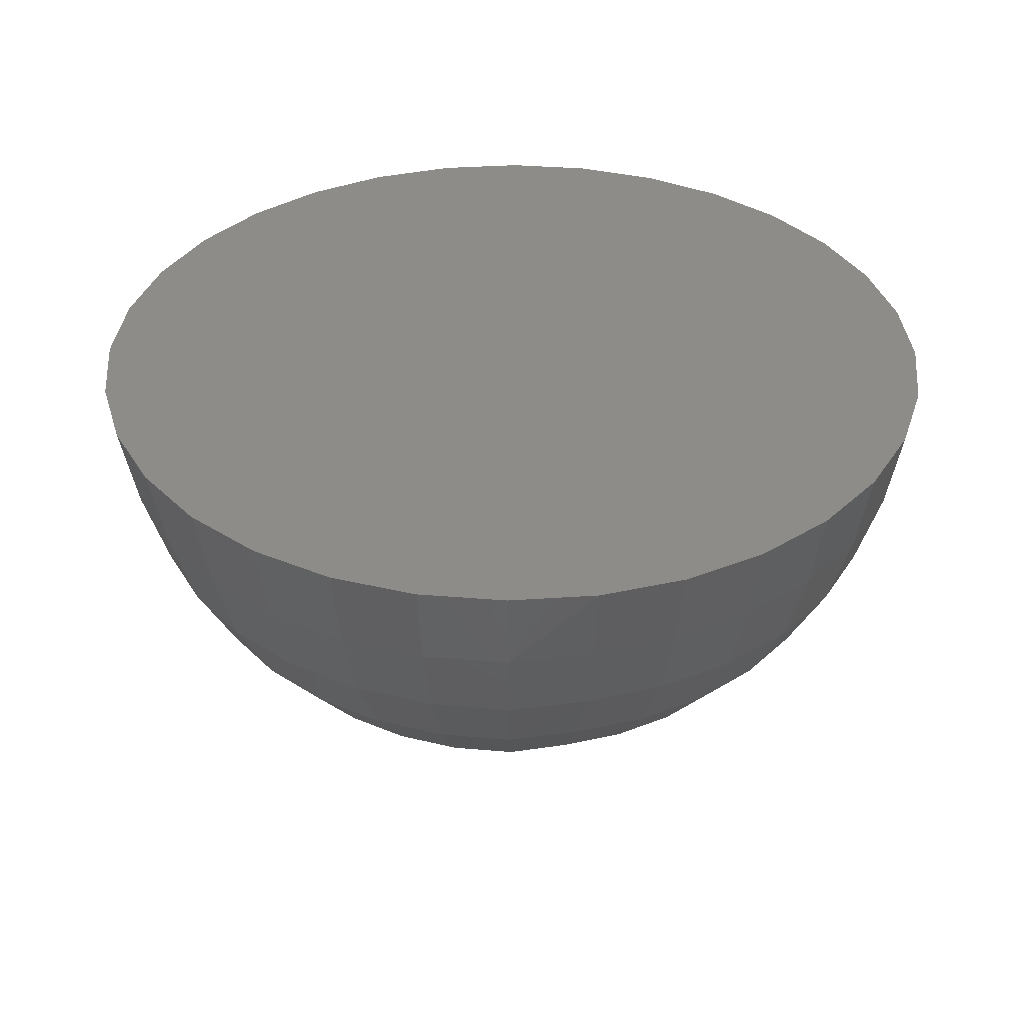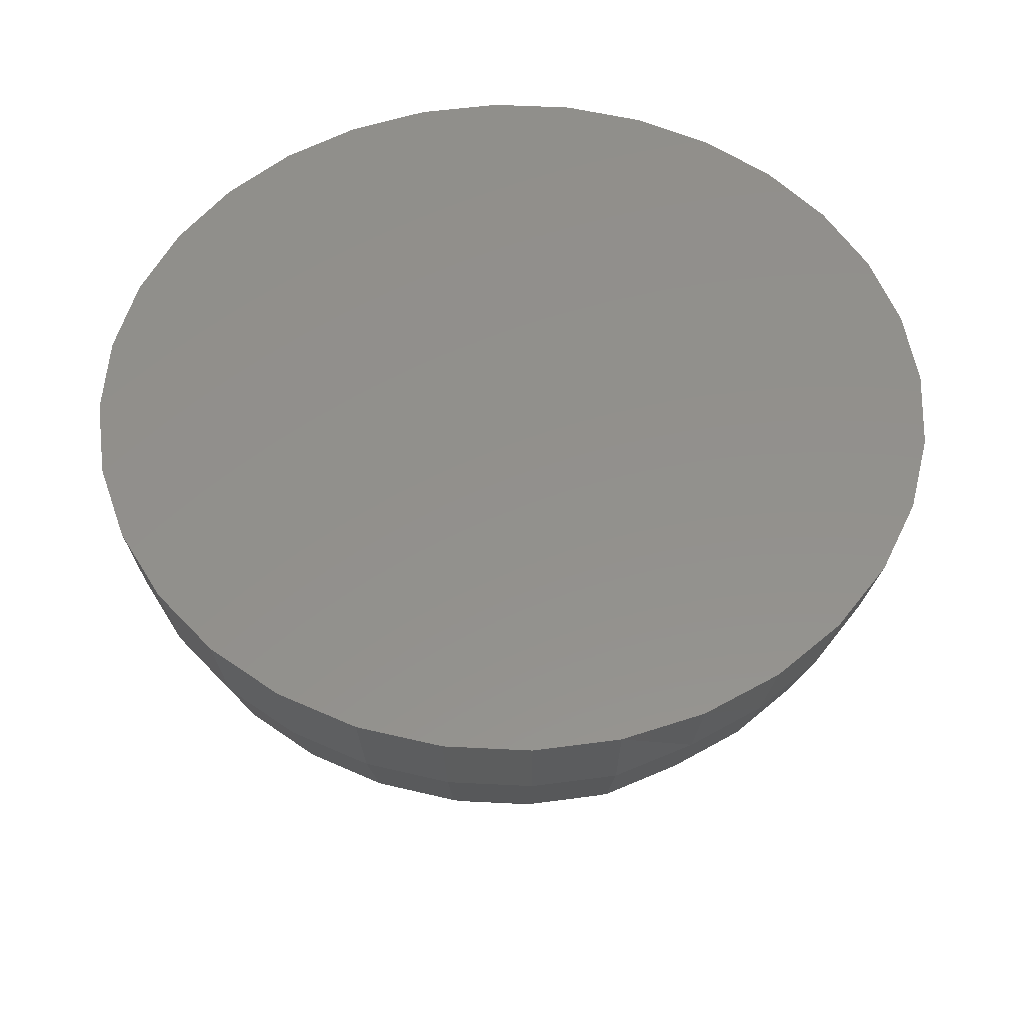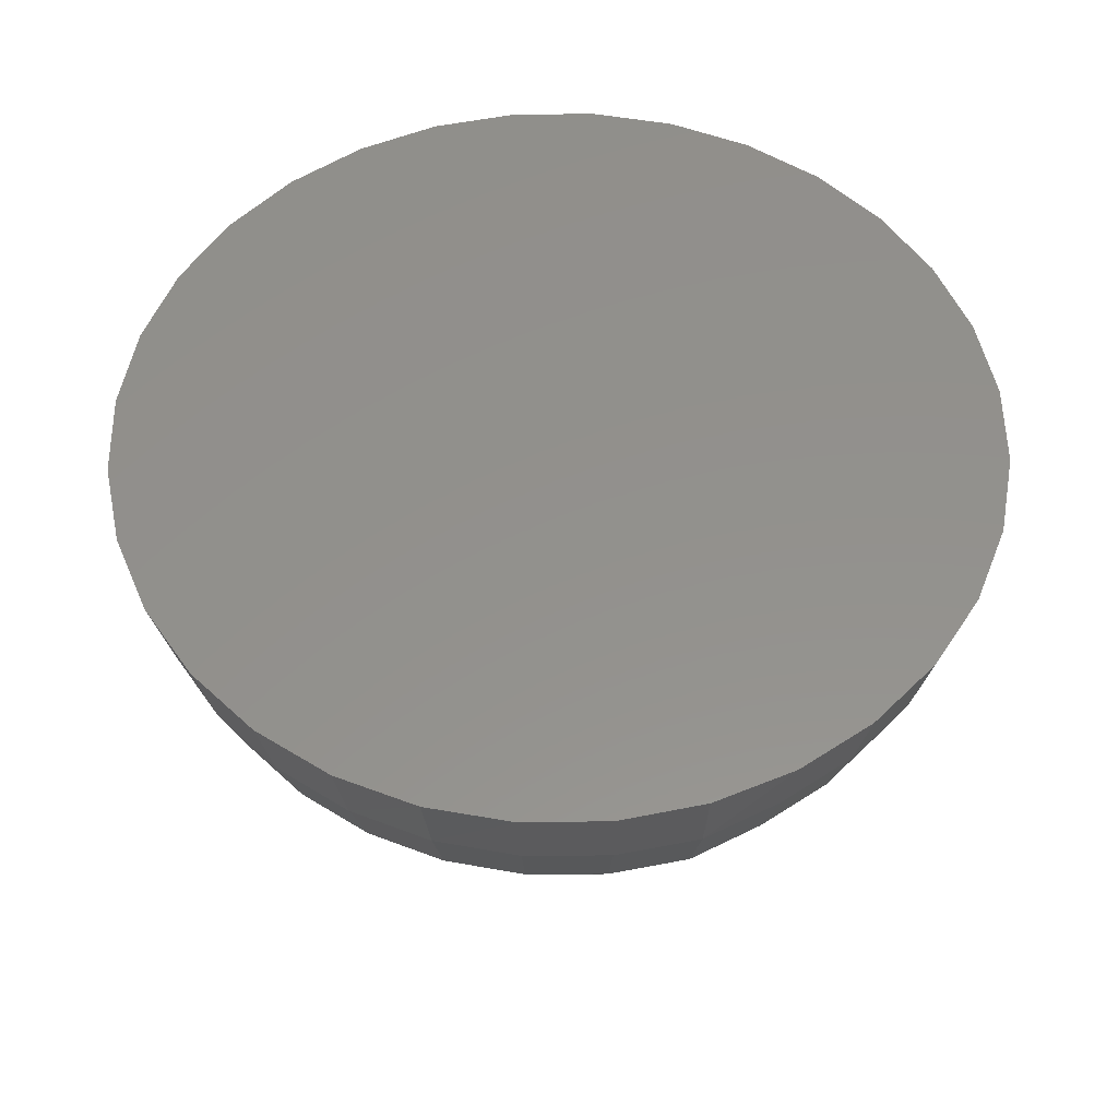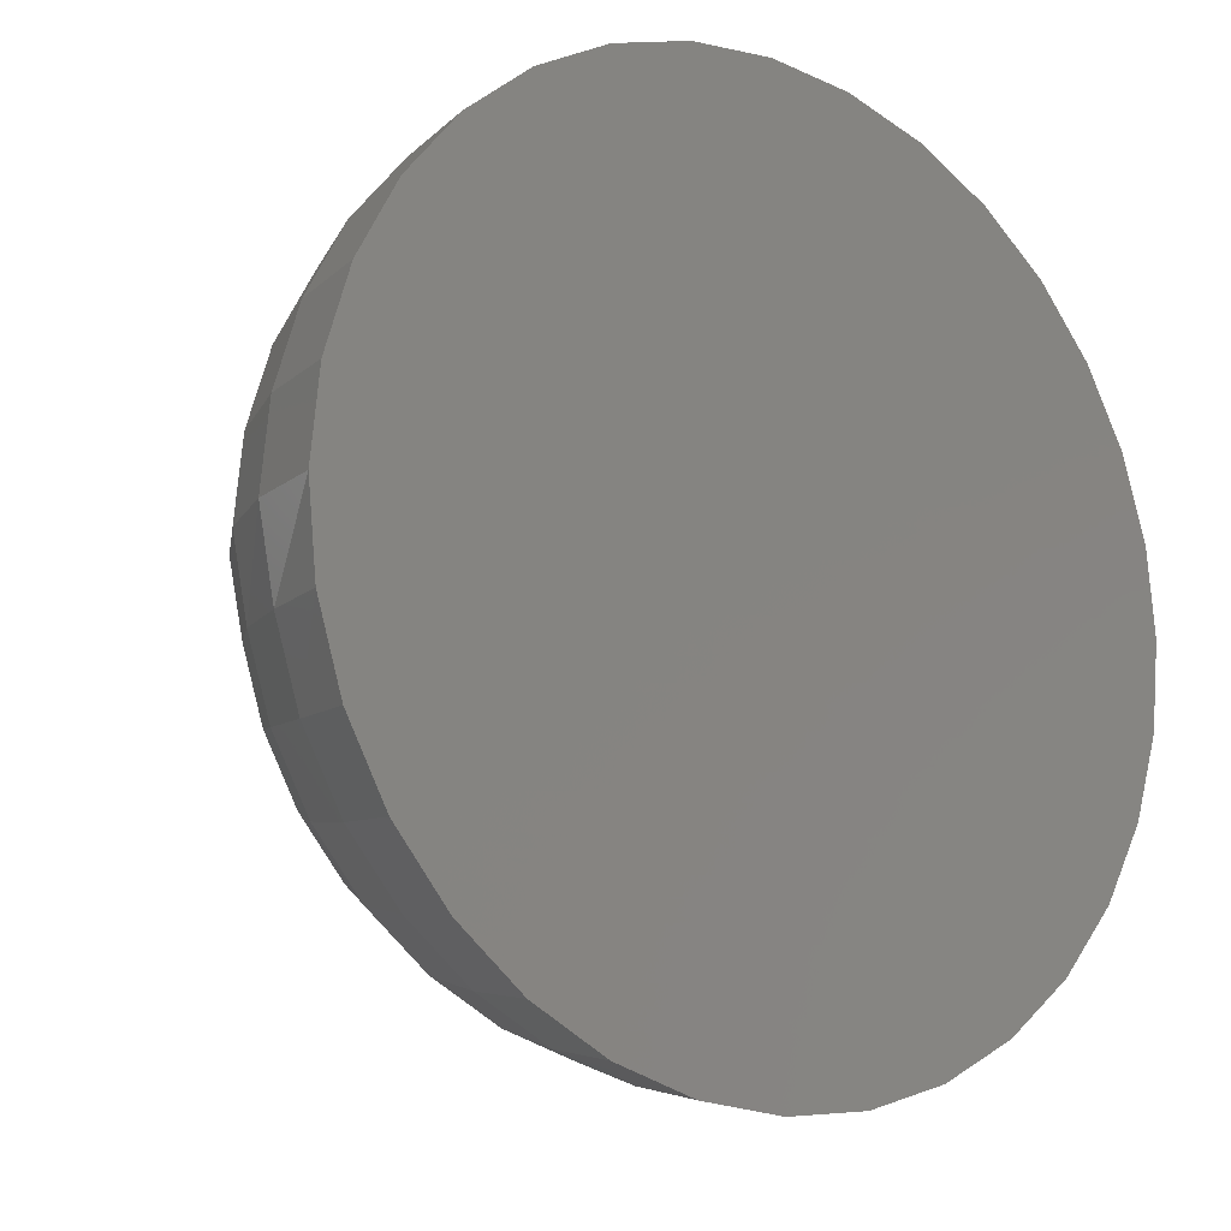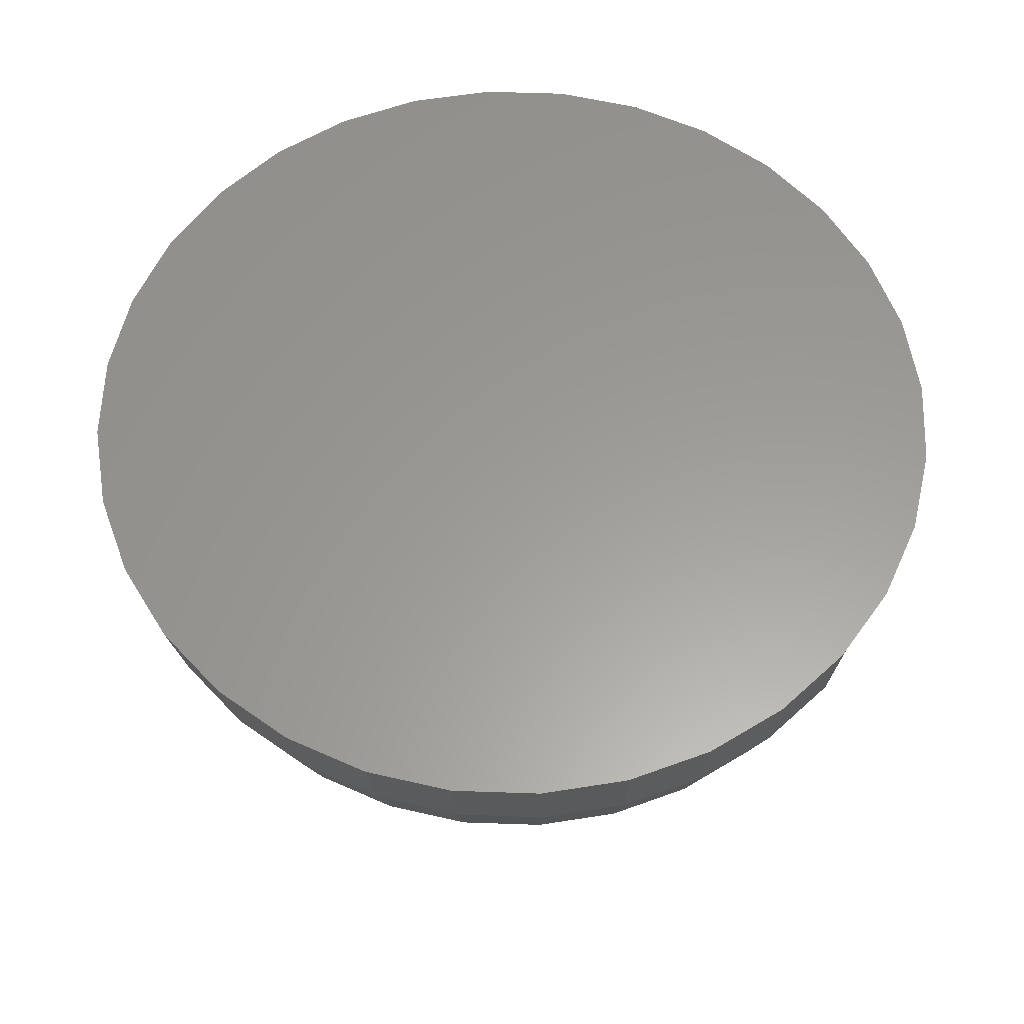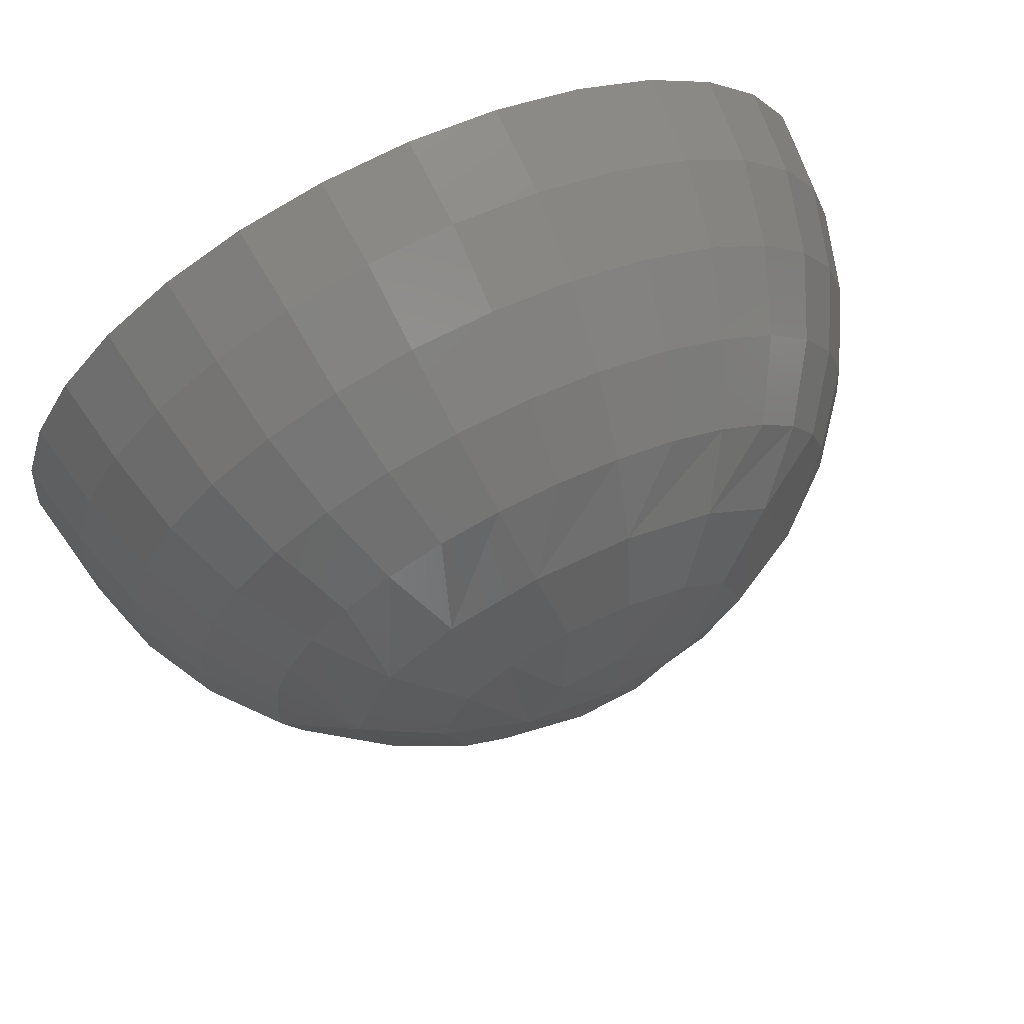
<metadata>
{"format":"stl","ext":"stl","renderer":"f3d","projection":"perspective","resolution":1024,"background":"white","views":[{"elev":36.0,"azim":-100.7,"up":"+Y"},{"elev":54.0,"azim":76.2,"up":"+Y"},{"elev":54.5,"azim":-118.9,"up":"+Y"},{"elev":-13.8,"azim":143.0,"up":"+Z"},{"elev":60.1,"azim":41.4,"up":"+Y"},{"elev":70.8,"azim":-25.1,"up":"+Z"}]}
</metadata>
<code>
# stl→obj: 195 verts, 386 faces
v 0.02308 8.185e-17 0.002857
v 0.008046 8.168e-17 0.001376
v 0.008496 8.185e-17 0.002857
v 0.02353 8.168e-17 0.001376
v 0.02353 8.134e-17 -0.001705
v 0.008046 8.134e-17 -0.001705
v 0.02368 8.153e-17 -0.0001645
v 0.008496 8.118e-17 -0.003186
v 0.02308 8.118e-17 -0.003186
v 0.009225 8.103e-17 -0.004551
v 0.02235 8.103e-17 -0.004551
v 0.01021 8.089e-17 -0.005747
v 0.0114 8.078e-17 -0.006729
v 0.02137 8.089e-17 -0.005747
v 0.01277 8.07e-17 -0.007458
v 0.01425 8.065e-17 -0.007908
v 0.01579 8.064e-17 -0.008059
v 0.02018 8.078e-17 -0.006729
v 0.01733 8.065e-17 -0.007908
v 0.01881 8.07e-17 -0.007458
v 0.007895 8.153e-17 -0.0001645
v 0.02235 8.2e-17 0.004222
v 0.009225 8.2e-17 0.004222
v 0.01021 8.213e-17 0.005418
v 0.0114 8.224e-17 0.0064
v 0.01277 8.232e-17 0.007129
v 0.01425 8.237e-17 0.007579
v 0.01579 8.239e-17 0.00773
v 0.01733 8.237e-17 0.007579
v 0.01881 8.232e-17 0.007129
v 0.02018 8.224e-17 0.0064
v 0.02137 8.213e-17 0.005418
v 0.008245 -0.001524 -0.001648
v 0.008209 -0.001524 -0.0001645
v 0.01034 -0.005524 -0.001214
v 0.01153 -0.006496 -0.0001645
v 0.01035 -0.005524 -0.0001645
v 0.009376 -0.00434 -0.0001645
v 0.009388 -0.00434 -0.001411
v 0.008654 -0.00299 -0.0001645
v 0.008681 -0.00299 -0.001558
v 0.01327 -0.007218 -0.001768
v 0.01435 -0.007662 -0.0001645
v 0.01288 -0.007218 -0.0001645
v 0.01215 -0.006496 -0.002525
v 0.01066 -0.005524 -0.002242
v 0.009764 -0.00434 -0.00262
v 0.009099 -0.00299 -0.002901
v 0.008689 -0.001524 -0.003074
v 0.01545 -0.007662 -0.001588
v 0.0141 -0.007218 -0.002585
v 0.01335 -0.006496 -0.00371
v 0.01117 -0.005524 -0.003188
v 0.01186 -0.005524 -0.004017
v 0.01037 -0.00434 -0.003733
v 0.01118 -0.00434 -0.004707
v 0.00977 -0.00299 -0.004137
v 0.01067 -0.00299 -0.00522
v 0.009402 -0.001524 -0.004386
v 0.01035 -0.001524 -0.005536
v 0.0127 -0.005524 -0.004697
v 0.01216 -0.00434 -0.005507
v 0.01176 -0.00299 -0.006108
v 0.01151 -0.001524 -0.006479
v 0.01517 -0.007218 -0.003026
v 0.01491 -0.006496 -0.004351
v 0.01365 -0.005524 -0.005202
v 0.01328 -0.00434 -0.0061
v 0.013 -0.00299 -0.006768
v 0.01283 -0.001524 -0.007179
v 0.01659 -0.007662 -0.001363
v 0.01633 -0.007218 -0.003026
v 0.01659 -0.006496 -0.004351
v 0.01468 -0.005524 -0.005513
v 0.01575 -0.005524 -0.005618
v 0.01449 -0.00434 -0.006466
v 0.01575 -0.00434 -0.006589
v 0.01435 -0.00299 -0.007174
v 0.01575 -0.00299 -0.007311
v 0.01426 -0.001524 -0.00761
v 0.01575 -0.001524 -0.007756
v 0.01682 -0.005524 -0.005513
v 0.01701 -0.00434 -0.006466
v 0.01715 -0.00299 -0.007174
v 0.01724 -0.001524 -0.00761
v 0.0174 -0.007218 -0.002585
v 0.01815 -0.006496 -0.00371
v 0.01785 -0.005524 -0.005202
v 0.01822 -0.00434 -0.0061
v 0.0185 -0.00299 -0.006768
v 0.01866 -0.001524 -0.007179
v 0.0174 -0.007662 -0.0001645
v 0.01822 -0.007218 -0.001768
v 0.01934 -0.006496 -0.002525
v 0.0188 -0.005524 -0.004697
v 0.01964 -0.005524 -0.004017
v 0.01934 -0.00434 -0.005506
v 0.02032 -0.00434 -0.004707
v 0.01974 -0.00299 -0.006108
v 0.02083 -0.00299 -0.00522
v 0.01998 -0.001524 -0.006478
v 0.02114 -0.001524 -0.005536
v 0.02032 -0.005524 -0.003188
v 0.02113 -0.00434 -0.003732
v 0.02173 -0.00299 -0.004137
v 0.0221 -0.001524 -0.004386
v 0.01886 -0.007218 -0.0001645
v 0.02021 -0.006496 -0.0001645
v 0.02084 -0.005524 -0.002242
v 0.02173 -0.00434 -0.002619
v 0.0224 -0.00299 -0.0029
v 0.02281 -0.001524 -0.003073
v 0.01587 -0.007812 -0.0001645
v 0.02325 -0.001524 -0.001647
v 0.02353 -0.001524 -0.0001645
v 0.02282 -0.00299 -0.001557
v 0.02309 -0.00299 -0.0001645
v 0.02211 -0.00434 -0.00141
v 0.02237 -0.00434 -0.0001645
v 0.02116 -0.005524 -0.001213
v 0.0214 -0.005524 -0.0001645
v 0.02339 -0.001524 0.00133
v 0.02129 -0.005524 0.0009133
v 0.02224 -0.00434 0.001103
v 0.02295 -0.00299 0.001244
v 0.01836 -0.007218 0.001497
v 0.01948 -0.006496 0.002247
v 0.02098 -0.005524 0.00195
v 0.02187 -0.00434 0.002321
v 0.02254 -0.00299 0.002598
v 0.02295 -0.001524 0.002768
v 0.01617 -0.007662 0.00133
v 0.01753 -0.007218 0.002321
v 0.01828 -0.006496 0.003444
v 0.02046 -0.005524 0.002905
v 0.01978 -0.005524 0.003742
v 0.02127 -0.00434 0.003444
v 0.02046 -0.00434 0.004429
v 0.02187 -0.00299 0.003846
v 0.02098 -0.00299 0.004939
v 0.02224 -0.001524 0.004093
v 0.02129 -0.001524 0.005254
v 0.01894 -0.005524 0.004429
v 0.01948 -0.00434 0.005237
v 0.01988 -0.00299 0.005837
v 0.02013 -0.001524 0.006207
v 0.01645 -0.007218 0.002768
v 0.01672 -0.006496 0.004093
v 0.01799 -0.005524 0.004939
v 0.01836 -0.00434 0.005837
v 0.01863 -0.00299 0.006504
v 0.0188 -0.001524 0.006915
v 0.01502 -0.007662 0.001103
v 0.01529 -0.007218 0.002768
v 0.01502 -0.006496 0.004093
v 0.01695 -0.005524 0.005254
v 0.01587 -0.005524 0.00536
v 0.01714 -0.00434 0.006207
v 0.01587 -0.00434 0.006331
v 0.01728 -0.00299 0.006915
v 0.01587 -0.00299 0.007053
v 0.01737 -0.001524 0.007351
v 0.01587 -0.001524 0.007498
v 0.01479 -0.005524 0.005254
v 0.0146 -0.00434 0.006207
v 0.01446 -0.00299 0.006915
v 0.01438 -0.001524 0.007351
v 0.01421 -0.007218 0.002321
v 0.01346 -0.006496 0.003444
v 0.01376 -0.005524 0.004939
v 0.01339 -0.00434 0.005837
v 0.01311 -0.00299 0.006504
v 0.01294 -0.001524 0.006915
v 0.01339 -0.007218 0.001497
v 0.01226 -0.006496 0.002247
v 0.0128 -0.005524 0.004429
v 0.01197 -0.005524 0.003742
v 0.01226 -0.00434 0.005237
v 0.01128 -0.00434 0.004429
v 0.01186 -0.00299 0.005837
v 0.01077 -0.00299 0.004939
v 0.01161 -0.001524 0.006207
v 0.01045 -0.001524 0.005254
v 0.01128 -0.005524 0.002905
v 0.01047 -0.00434 0.003444
v 0.00987 -0.00299 0.003846
v 0.009501 -0.001524 0.004093
v 0.01077 -0.005524 0.00195
v 0.00987 -0.00434 0.002321
v 0.009203 -0.00299 0.002598
v 0.008793 -0.001524 0.002768
v 0.008357 -0.001524 0.00133
v 0.008793 -0.00299 0.001244
v 0.009501 -0.00434 0.001103
v 0.01045 -0.005524 0.0009133
f 1 2 3
f 4 2 1
f 5 6 7
f 5 8 6
f 9 8 5
f 9 10 8
f 11 10 9
f 11 12 10
f 13 12 11
f 14 13 11
f 15 13 14
f 16 15 14
f 14 17 16
f 17 14 18
f 19 17 18
f 20 19 18
f 21 2 4
f 21 4 7
f 21 7 6
f 22 1 3
f 22 3 23
f 22 23 24
f 22 24 25
f 22 25 26
f 22 26 27
f 22 27 28
f 22 28 29
f 22 29 30
f 22 30 31
f 22 31 32
f 21 33 34
f 21 6 33
f 35 36 37
f 37 38 35
f 35 38 39
f 38 40 39
f 39 40 41
f 40 34 41
f 41 34 33
f 42 43 44
f 44 36 42
f 42 36 45
f 36 35 45
f 45 35 46
f 35 39 46
f 46 39 47
f 39 41 47
f 47 41 48
f 41 33 48
f 48 33 49
f 33 6 49
f 49 6 8
f 43 42 50
f 50 42 51
f 42 45 51
f 51 45 52
f 45 53 52
f 52 53 54
f 53 55 54
f 54 55 56
f 55 57 56
f 56 57 58
f 57 59 58
f 58 59 60
f 59 10 60
f 60 10 12
f 61 52 54
f 54 56 61
f 61 56 62
f 56 58 62
f 62 58 63
f 58 60 63
f 63 60 64
f 60 12 64
f 64 12 13
f 65 50 51
f 51 52 65
f 65 52 66
f 52 61 66
f 66 61 67
f 61 62 67
f 67 62 68
f 62 63 68
f 68 63 69
f 63 64 69
f 69 64 70
f 64 13 70
f 70 13 15
f 50 65 71
f 71 65 72
f 65 66 72
f 72 66 73
f 66 74 73
f 73 74 75
f 74 76 75
f 75 76 77
f 76 78 77
f 77 78 79
f 78 80 79
f 79 80 81
f 80 16 81
f 81 16 17
f 82 73 75
f 75 77 82
f 82 77 83
f 77 79 83
f 83 79 84
f 79 81 84
f 84 81 85
f 81 17 85
f 85 17 19
f 86 71 72
f 72 73 86
f 86 73 87
f 73 82 87
f 87 82 88
f 82 83 88
f 88 83 89
f 83 84 89
f 89 84 90
f 84 85 90
f 90 85 91
f 85 19 91
f 91 19 20
f 71 86 92
f 92 86 93
f 86 87 93
f 93 87 94
f 87 95 94
f 94 95 96
f 95 97 96
f 96 97 98
f 97 99 98
f 98 99 100
f 99 101 100
f 100 101 102
f 101 18 102
f 102 18 14
f 103 94 96
f 96 98 103
f 103 98 104
f 98 100 104
f 104 100 105
f 100 102 105
f 105 102 106
f 102 14 106
f 106 14 11
f 107 92 93
f 93 94 107
f 107 94 108
f 94 103 108
f 108 103 109
f 103 104 109
f 109 104 110
f 104 105 110
f 110 105 111
f 105 106 111
f 111 106 112
f 106 11 112
f 112 11 9
f 113 43 50
f 113 50 71
f 113 71 92
f 5 7 114
f 114 7 115
f 114 115 116
f 116 115 117
f 116 117 118
f 118 117 119
f 118 119 120
f 120 119 121
f 120 121 108
f 8 10 49
f 49 10 59
f 49 59 48
f 48 59 57
f 48 57 47
f 47 57 55
f 47 55 46
f 46 55 53
f 46 53 45
f 15 16 70
f 70 16 80
f 70 80 69
f 69 80 78
f 69 78 68
f 68 78 76
f 68 76 67
f 67 76 74
f 67 74 66
f 20 18 91
f 91 18 101
f 91 101 90
f 90 101 99
f 90 99 89
f 89 99 97
f 89 97 88
f 88 97 95
f 88 95 87
f 9 5 112
f 112 5 114
f 112 114 111
f 111 114 116
f 111 116 110
f 110 116 118
f 110 118 109
f 109 118 120
f 109 120 108
f 7 122 115
f 7 4 122
f 123 108 121
f 121 119 123
f 123 119 124
f 119 117 124
f 124 117 125
f 117 115 125
f 125 115 122
f 126 92 107
f 107 108 126
f 126 108 127
f 108 123 127
f 127 123 128
f 123 124 128
f 128 124 129
f 124 125 129
f 129 125 130
f 125 122 130
f 130 122 131
f 122 4 131
f 131 4 1
f 92 126 132
f 132 126 133
f 126 127 133
f 133 127 134
f 127 135 134
f 134 135 136
f 135 137 136
f 136 137 138
f 137 139 138
f 138 139 140
f 139 141 140
f 140 141 142
f 141 22 142
f 142 22 32
f 143 134 136
f 136 138 143
f 143 138 144
f 138 140 144
f 144 140 145
f 140 142 145
f 145 142 146
f 142 32 146
f 146 32 31
f 147 132 133
f 133 134 147
f 147 134 148
f 134 143 148
f 148 143 149
f 143 144 149
f 149 144 150
f 144 145 150
f 150 145 151
f 145 146 151
f 151 146 152
f 146 31 152
f 152 31 30
f 132 147 153
f 153 147 154
f 147 148 154
f 154 148 155
f 148 156 155
f 155 156 157
f 156 158 157
f 157 158 159
f 158 160 159
f 159 160 161
f 160 162 161
f 161 162 163
f 162 29 163
f 163 29 28
f 164 155 157
f 157 159 164
f 164 159 165
f 159 161 165
f 165 161 166
f 161 163 166
f 166 163 167
f 163 28 167
f 167 28 27
f 168 153 154
f 154 155 168
f 168 155 169
f 155 164 169
f 169 164 170
f 164 165 170
f 170 165 171
f 165 166 171
f 171 166 172
f 166 167 172
f 172 167 173
f 167 27 173
f 173 27 26
f 153 168 43
f 43 168 174
f 168 169 174
f 174 169 175
f 169 176 175
f 175 176 177
f 176 178 177
f 177 178 179
f 178 180 179
f 179 180 181
f 180 182 181
f 181 182 183
f 182 25 183
f 183 25 24
f 184 175 177
f 177 179 184
f 184 179 185
f 179 181 185
f 185 181 186
f 181 183 186
f 186 183 187
f 183 24 187
f 187 24 23
f 44 43 174
f 174 175 44
f 44 175 36
f 175 184 36
f 36 184 188
f 184 185 188
f 188 185 189
f 185 186 189
f 189 186 190
f 186 187 190
f 190 187 191
f 187 23 191
f 191 23 3
f 113 92 132
f 113 132 153
f 113 153 43
f 2 21 192
f 192 21 34
f 192 34 193
f 193 34 40
f 193 40 194
f 194 40 38
f 194 38 195
f 195 38 37
f 195 37 36
f 1 22 131
f 131 22 141
f 131 141 130
f 130 141 139
f 130 139 129
f 129 139 137
f 129 137 128
f 128 137 135
f 128 135 127
f 30 29 152
f 152 29 162
f 152 162 151
f 151 162 160
f 151 160 150
f 150 160 158
f 150 158 149
f 149 158 156
f 149 156 148
f 26 25 173
f 173 25 182
f 173 182 172
f 172 182 180
f 172 180 171
f 171 180 178
f 171 178 170
f 170 178 176
f 170 176 169
f 3 2 191
f 191 2 192
f 191 192 190
f 190 192 193
f 190 193 189
f 189 193 194
f 189 194 188
f 188 194 195
f 188 195 36

</code>
